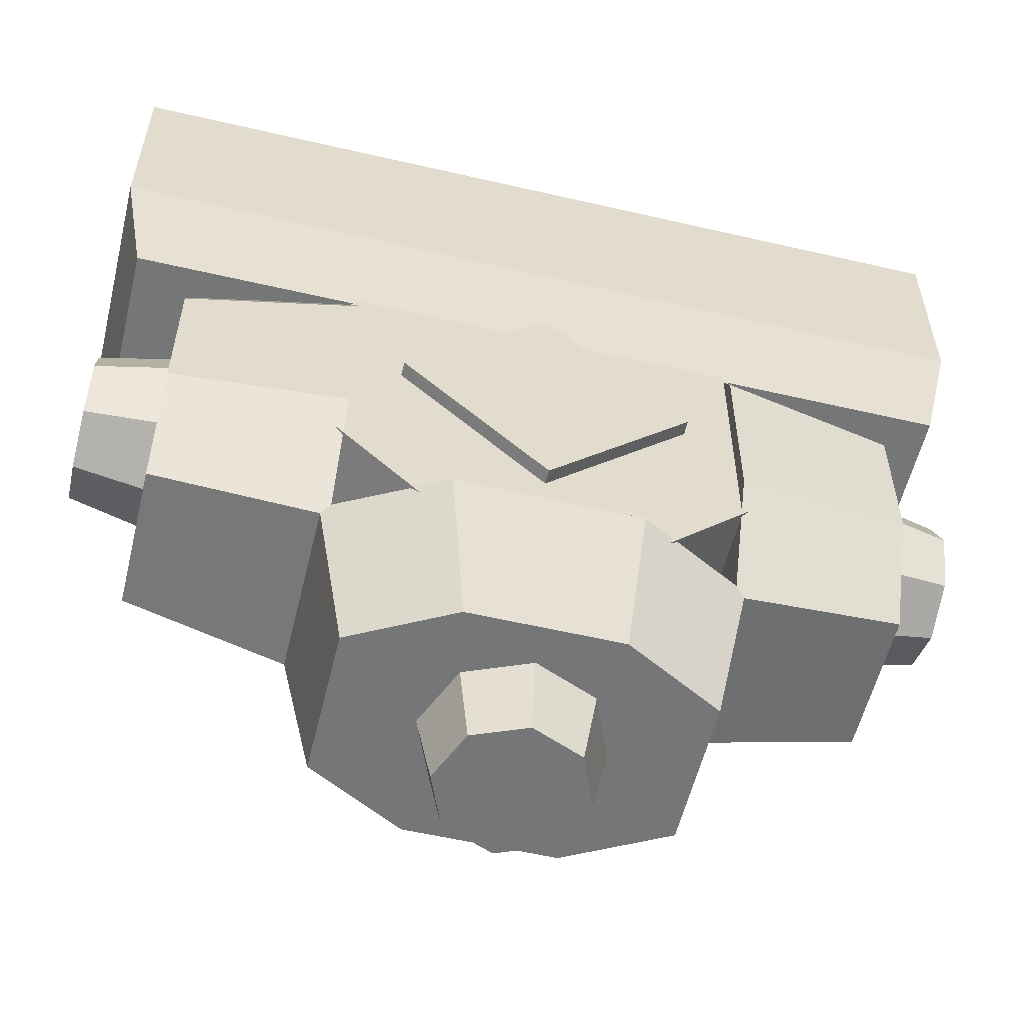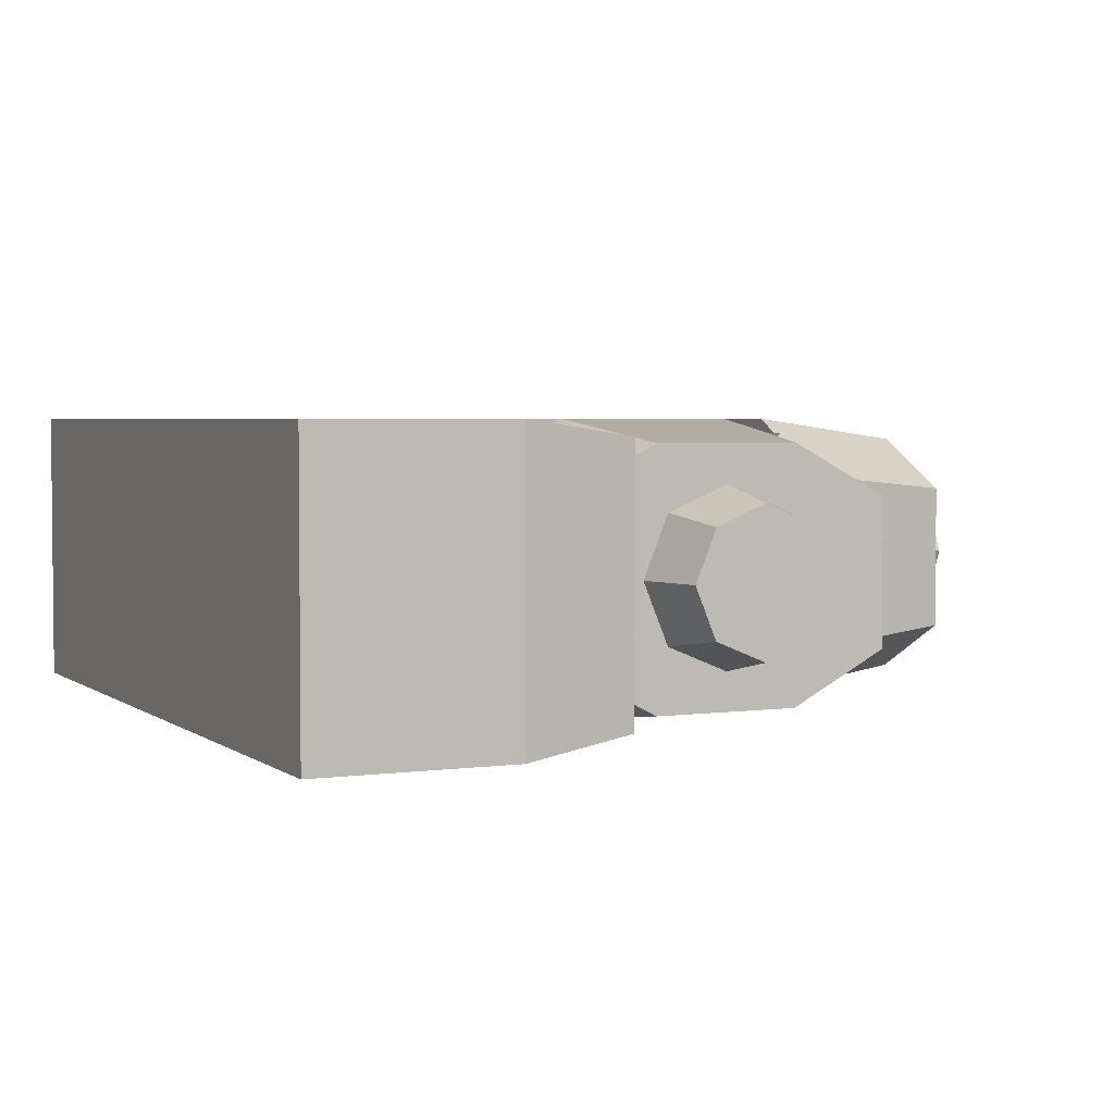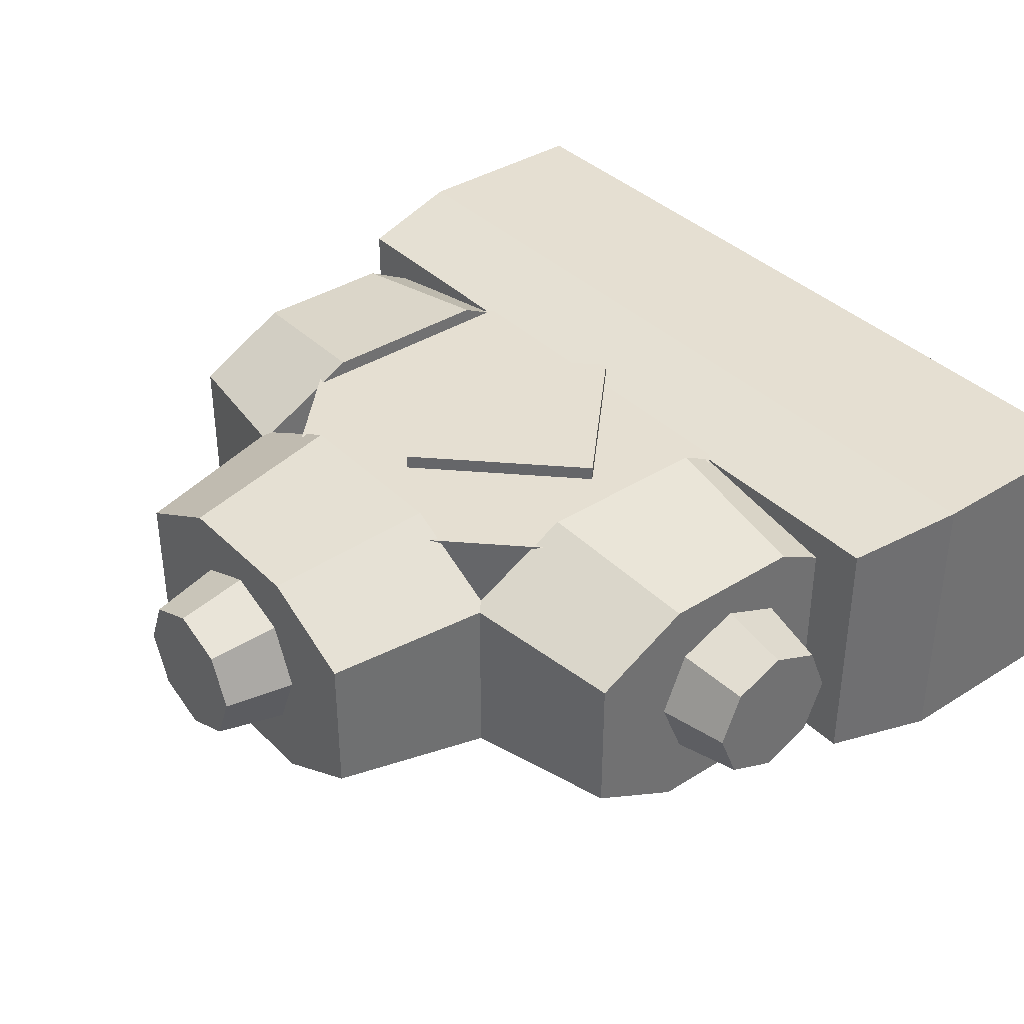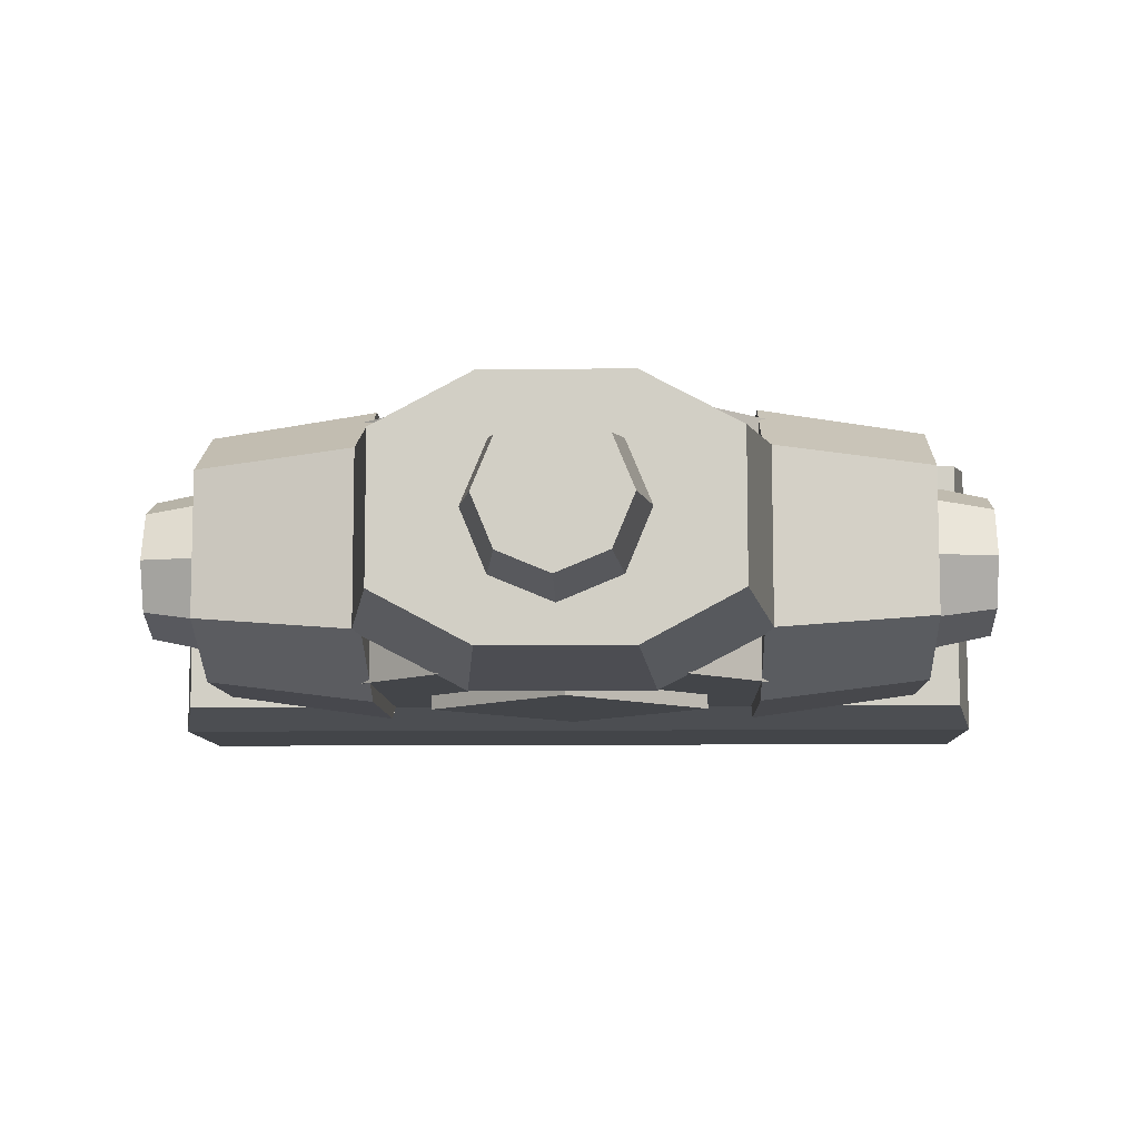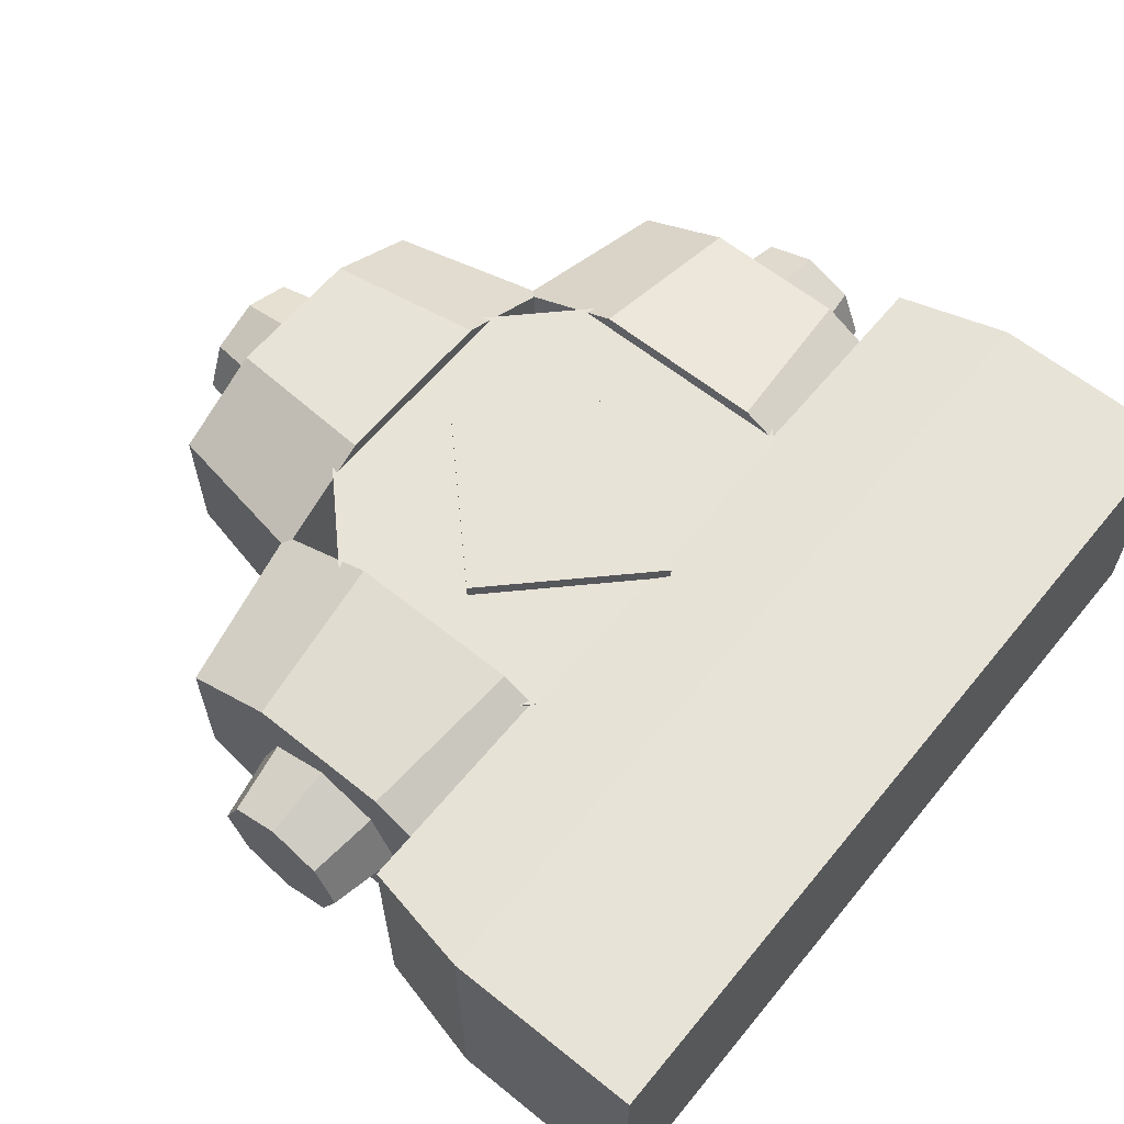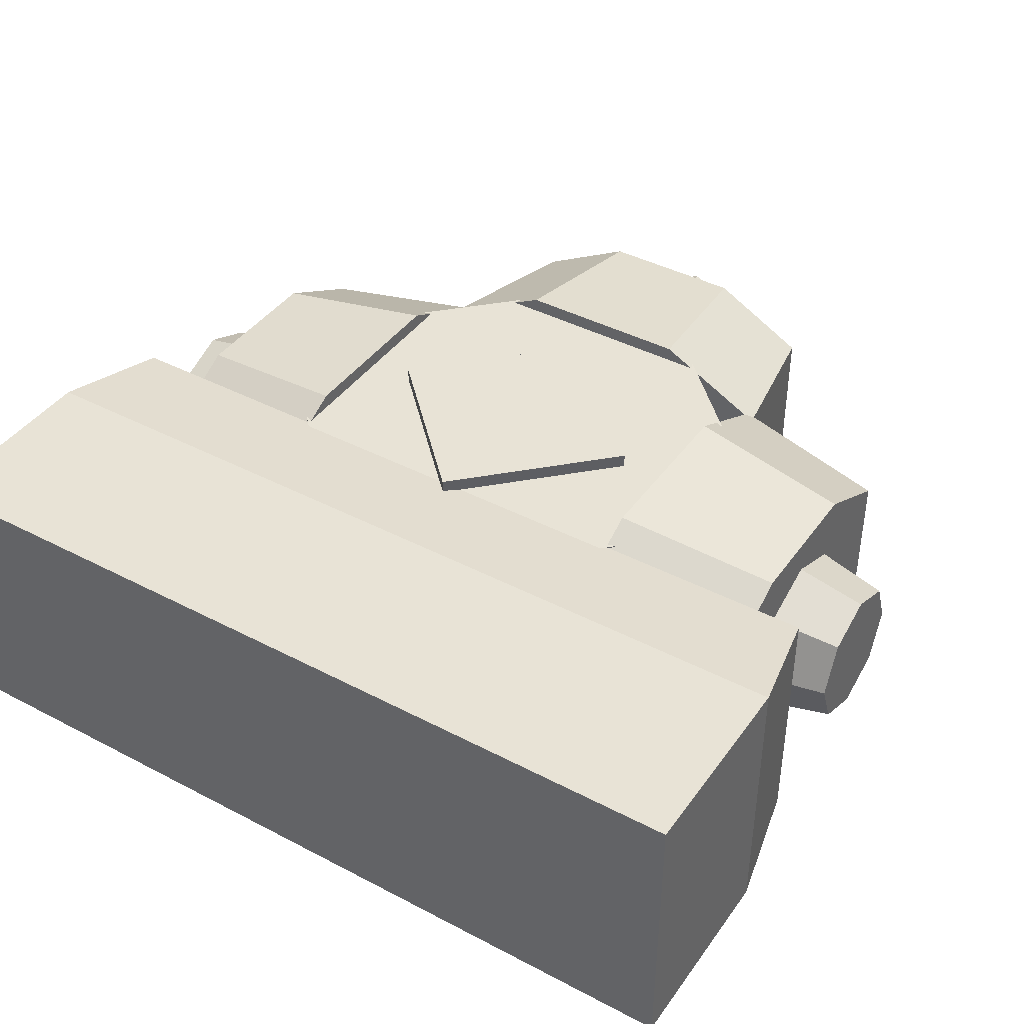
<metadata>
{"format":"obj","ext":"obj","renderer":"f3d","projection":"perspective","resolution":1024,"background":"white","views":[{"elev":-56.7,"azim":166.4,"up":"+Z"},{"elev":3.4,"azim":64.9,"up":"+Y"},{"elev":37.5,"azim":-128.9,"up":"+Y"},{"elev":-8.9,"azim":-178.1,"up":"+Y"},{"elev":61.7,"azim":-50.7,"up":"+Y"},{"elev":41.4,"azim":32.4,"up":"+Y"}]}
</metadata>
<code>
o Cube.002_Cube.009
v 0.3123 -0.3026 0.3467
v 0.6932 -0.5 0.3467
v 0.6932 0.5 0.3467
v 0.3123 0.3026 0.3467
v 0.7516 -0.4239 -0.2299
v 0.4224 -0.2486 -0.2299
v 0.4224 0.2486 -0.2299
v 0.7516 0.4239 -0.2299
v 1.307 -0.5 0.3467
v 1.688 -0.3026 0.3467
v 1.688 0.3026 0.3467
v 1.307 0.5 0.3467
v 1.578 -0.2486 -0.2299
v 1.248 -0.4239 -0.2299
v 1.248 0.4239 -0.2299
v 1.578 0.2486 -0.2299
v 1 0.2443 -0.4739
v 1 0.297 -0.2191
v 1.173 0.1728 -0.4739
v 1.21 0.21 -0.2191
v 1.244 -0 -0.4739
v 1.297 -0 -0.2191
v 1.173 -0.1728 -0.4739
v 1.21 -0.21 -0.2191
v 1 -0.2443 -0.4739
v 1 -0.297 -0.2191
v 0.8272 -0.1728 -0.4739
v 0.79 -0.21 -0.2191
v 0.7557 -0 -0.4739
v 0.703 -0 -0.2191
v 0.8272 0.1728 -0.4739
v 0.79 0.21 -0.2191
v 0.3467 -0.3026 1.688
v 0.3467 -0.5 1.307
v 0.3467 0.5 1.307
v 0.3467 0.3026 1.688
v -0.2299 -0.4239 1.248
v -0.2299 -0.2486 1.578
v -0.2299 0.2486 1.578
v -0.2299 0.4239 1.248
v 0.3467 -0.5 0.6932
v 0.3467 -0.3026 0.3123
v 0.3467 0.3026 0.3123
v 0.3467 0.5 0.6932
v -0.2299 -0.2486 0.4224
v -0.2299 -0.4239 0.7516
v -0.2299 0.4239 0.7516
v -0.2299 0.2486 0.4224
v -0.4739 0.2443 1
v -0.2191 0.297 1
v -0.4739 0.1728 0.8272
v -0.2191 0.21 0.79
v -0.4739 -0 0.7557
v -0.2191 -0 0.703
v -0.4739 -0.1728 0.8272
v -0.2191 -0.21 0.79
v -0.4739 -0.2443 1
v -0.2191 -0.297 1
v -0.4739 -0.1728 1.173
v -0.2191 -0.21 1.21
v -0.4739 -0 1.244
v -0.2191 -0 1.297
v -0.4739 0.1728 1.173
v -0.2191 0.21 1.21
v 1.653 -0.3026 0.3123
v 1.653 -0.5 0.6932
v 1.653 0.5 0.6932
v 1.653 0.3026 0.3123
v 2.23 -0.4239 0.7516
v 2.23 -0.2486 0.4224
v 2.23 0.2486 0.4224
v 2.23 0.4239 0.7516
v 1.653 -0.5 1.307
v 1.653 -0.3026 1.688
v 1.653 0.3026 1.688
v 1.653 0.5 1.307
v 2.23 -0.2486 1.578
v 2.23 -0.4239 1.248
v 2.23 0.4239 1.248
v 2.23 0.2486 1.578
v 2.474 0.2443 1
v 2.219 0.297 1
v 2.474 0.1728 1.173
v 2.219 0.21 1.21
v 2.474 -0 1.244
v 2.219 -0 1.297
v 2.474 -0.1728 1.173
v 2.219 -0.21 1.21
v 2.474 -0.2443 1
v 2.219 -0.297 1
v 2.474 -0.1728 0.8272
v 2.219 -0.21 0.79
v 2.474 -0 0.7557
v 2.219 -0 0.703
v 2.474 0.1728 0.8272
v 2.219 0.21 0.79
v 0.5154 -0.4966 1
v 0.5154 0.4966 1
v 1 -0.4966 0.5154
v 1 0.4966 0.5154
v 1 -0.4966 1.485
v 1 0.4966 1.485
v 1.485 -0.4966 1
v 1.485 0.4966 1
v 1 -0.4475 0.209
v 1 0.4475 0.209
v 1.395 -0.4475 0.315
v 1.395 0.4475 0.315
v 1.685 -0.4475 0.6045
v 1.685 0.4475 0.6045
v 1.791 -0.4475 1
v 1.791 0.4475 1
v 1.685 -0.4475 1.395
v 1.685 0.4475 1.395
v 1.395 -0.4475 1.685
v 1.395 0.4475 1.685
v 1 -0.4475 1.791
v 1 0.4475 1.791
v 0.6045 -0.4475 1.685
v 0.6045 0.4475 1.685
v 0.315 -0.4475 1.395
v 0.315 0.4475 1.395
v 0.209 -0.4475 1
v 0.209 0.4475 1
v 0.315 -0.4475 0.6045
v 0.315 0.4475 0.6045
v 0.6045 -0.4475 0.315
v 0.6045 0.4475 0.315
v -0.5 -0.5 2.5
v -0.5 0.5 2.5
v -0.416 -0.4447 1.419
v -0.416 0.4447 1.419
v 2.5 -0.5 2.5
v 2.5 0.5 2.5
v 2.416 -0.4447 1.419
v 2.416 0.4447 1.419
v -0.5 0.5 1.817
v -0.5 -0.5 1.817
v 2.5 0.5 1.817
v 2.5 -0.5 1.817
f 2 5 14 9
f 16 11 10 13
f 12 15 8 3
f 11 12 3 4 1 2 9 10
f 7 8 15 16 13 14 5 6
f 3 8 7 4
f 5 2 1 6
f 15 12 11 16
f 9 14 13 10
f 4 7 6 1
f 17 18 20 19
f 19 20 22 21
f 21 22 24 23
f 23 24 26 25
f 25 26 28 27
f 27 28 30 29
f 31 32 18 17
f 29 30 32 31
f 17 19 21 23 25 27 29 31
f 34 37 46 41
f 48 43 42 45
f 44 47 40 35
f 43 44 35 36 33 34 41 42
f 39 40 47 48 45 46 37 38
f 35 40 39 36
f 37 34 33 38
f 47 44 43 48
f 41 46 45 42
f 36 39 38 33
f 49 50 52 51
f 51 52 54 53
f 53 54 56 55
f 55 56 58 57
f 57 58 60 59
f 59 60 62 61
f 63 64 50 49
f 61 62 64 63
f 49 51 53 55 57 59 61 63
f 66 69 78 73
f 80 75 74 77
f 76 79 72 67
f 75 76 67 68 65 66 73 74
f 71 72 79 80 77 78 69 70
f 67 72 71 68
f 69 66 65 70
f 79 76 75 80
f 73 78 77 74
f 68 71 70 65
f 81 82 84 83
f 83 84 86 85
f 85 86 88 87
f 87 88 90 89
f 89 90 92 91
f 91 92 94 93
f 95 96 82 81
f 93 94 96 95
f 81 83 85 87 89 91 93 95
f 98 100 99 97
f 100 104 103 99
f 104 102 101 103
f 102 98 97 101
f 97 99 103 101
f 102 104 100 98
f 105 106 108 107
f 107 108 110 109
f 109 110 112 111
f 111 112 114 113
f 113 114 116 115
f 115 116 118 117
f 117 118 120 119
f 119 120 122 121
f 121 122 124 123
f 123 124 126 125
f 108 106 128 126 124 122 120 118 116 114 112 110
f 127 128 106 105
f 125 126 128 127
f 105 107 109 111 113 115 117 119 121 123 125 127
f 137 132 131 138
f 132 136 135 131
f 139 134 133 140
f 134 130 129 133
f 138 131 135 140
f 139 136 132 137
f 134 139 137 130
f 129 138 140 133
f 136 139 140 135
f 130 137 138 129

</code>
